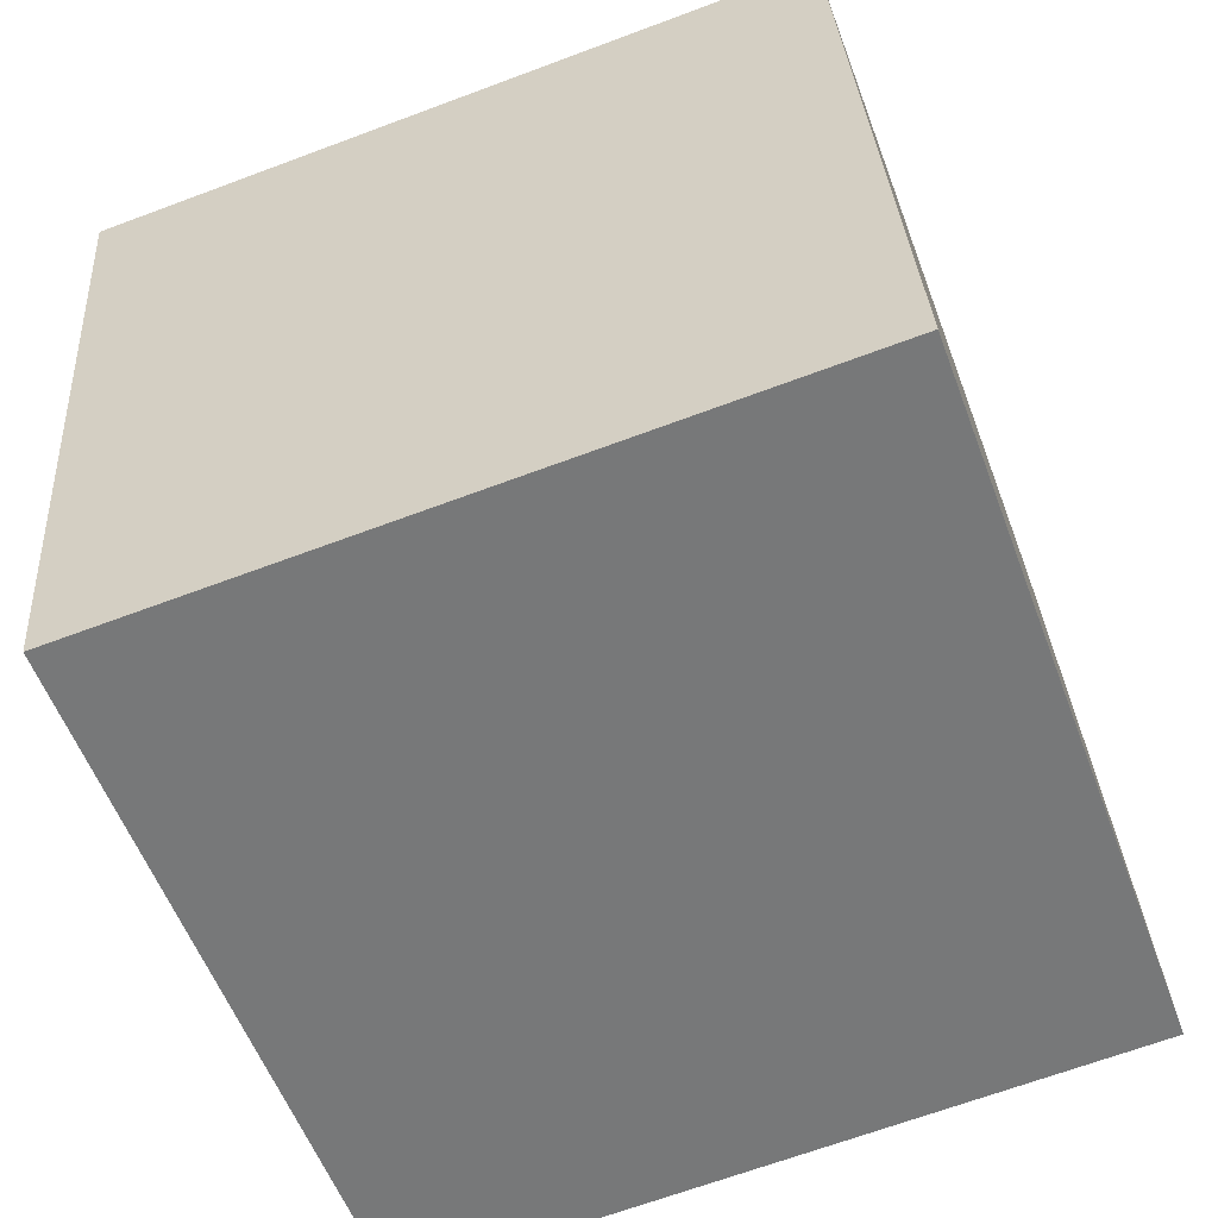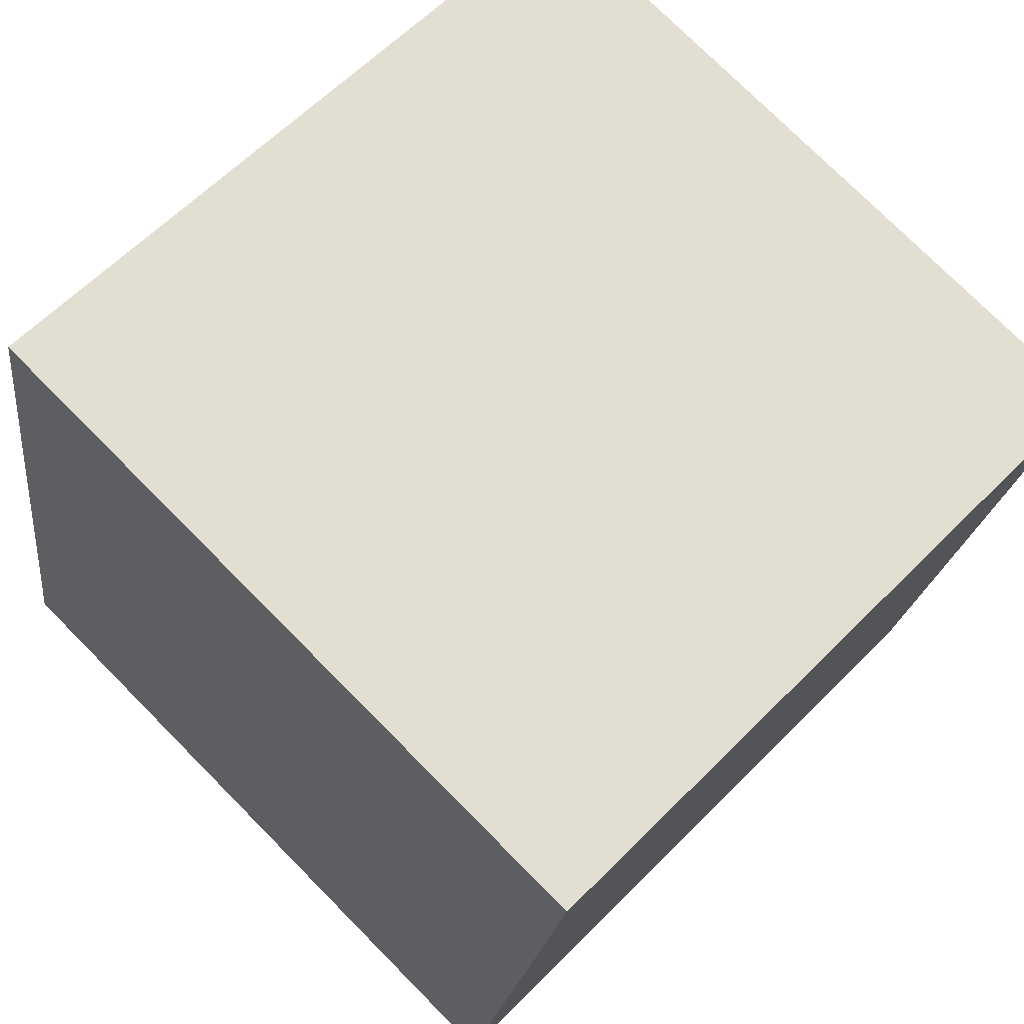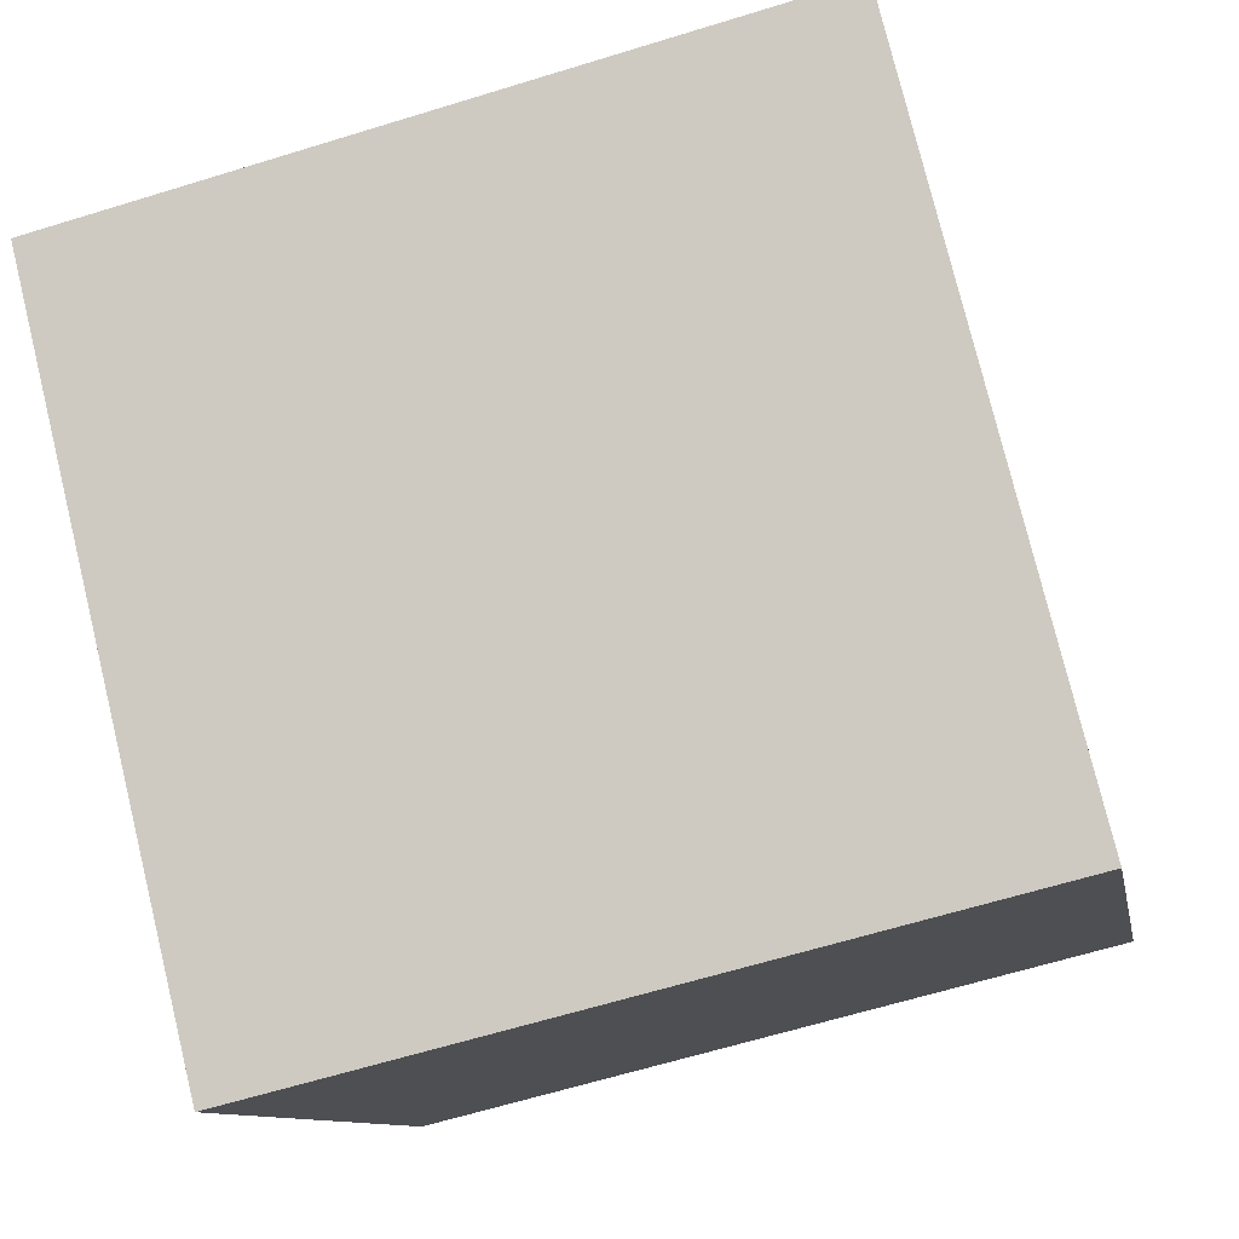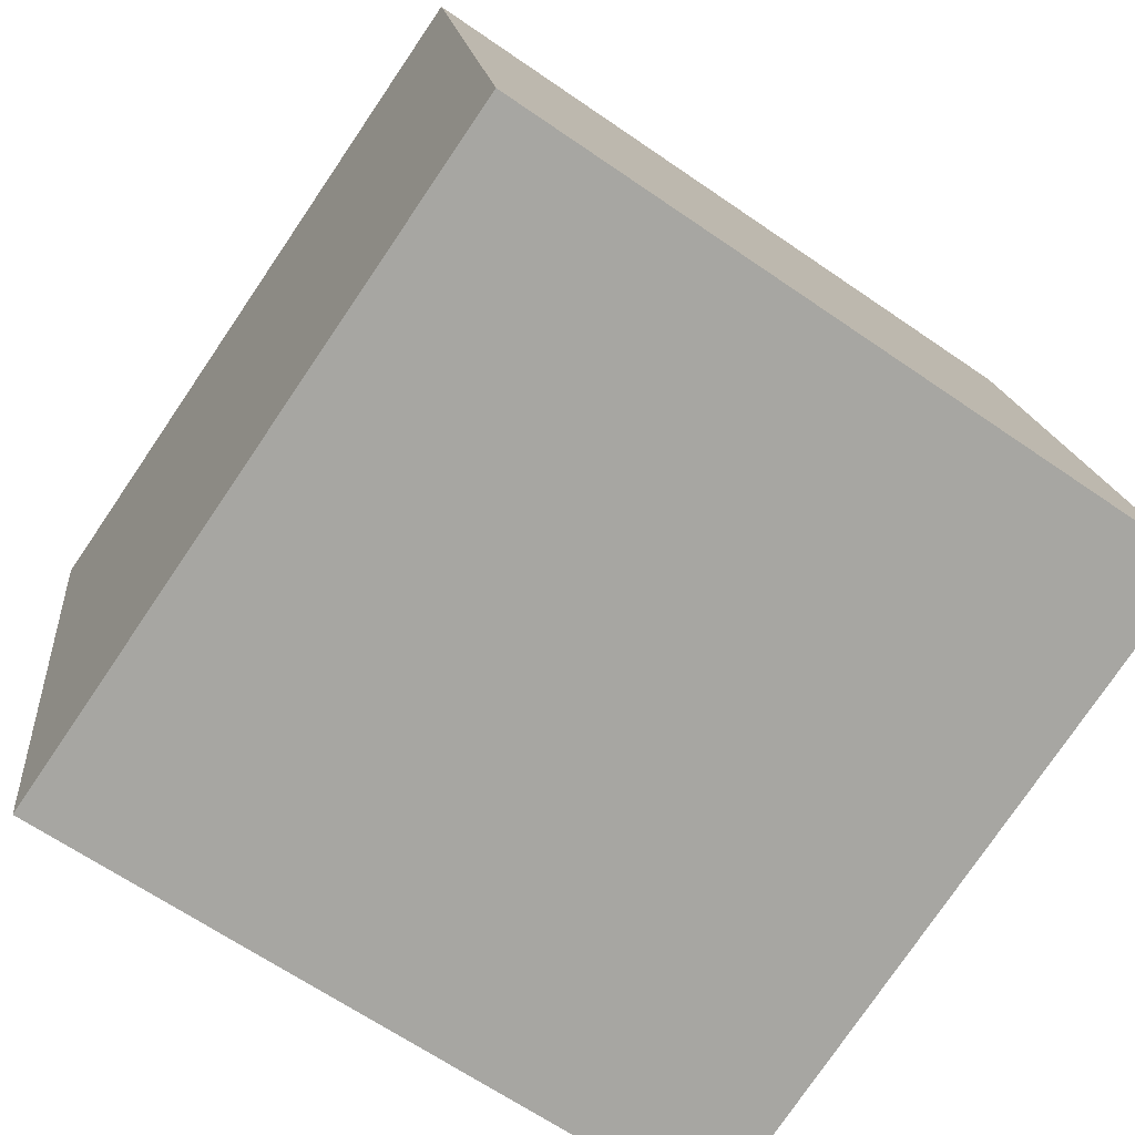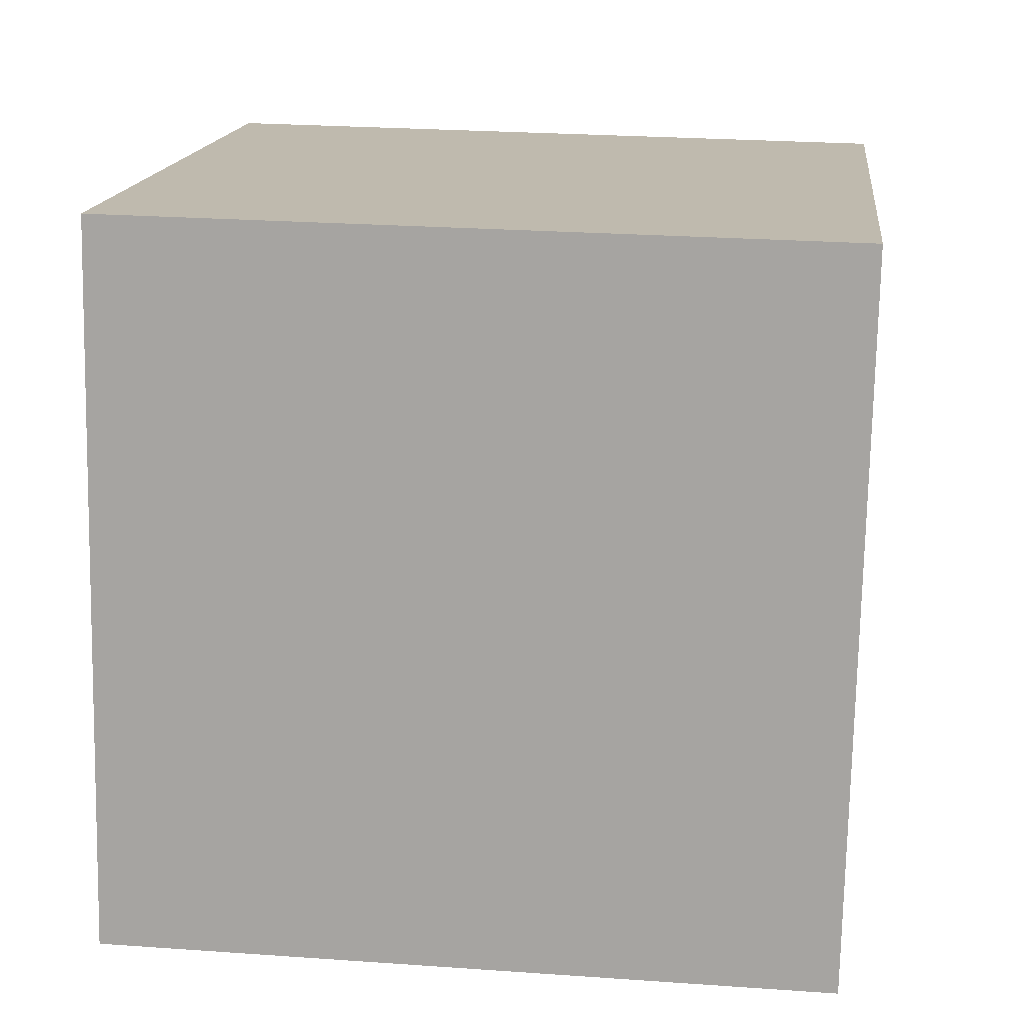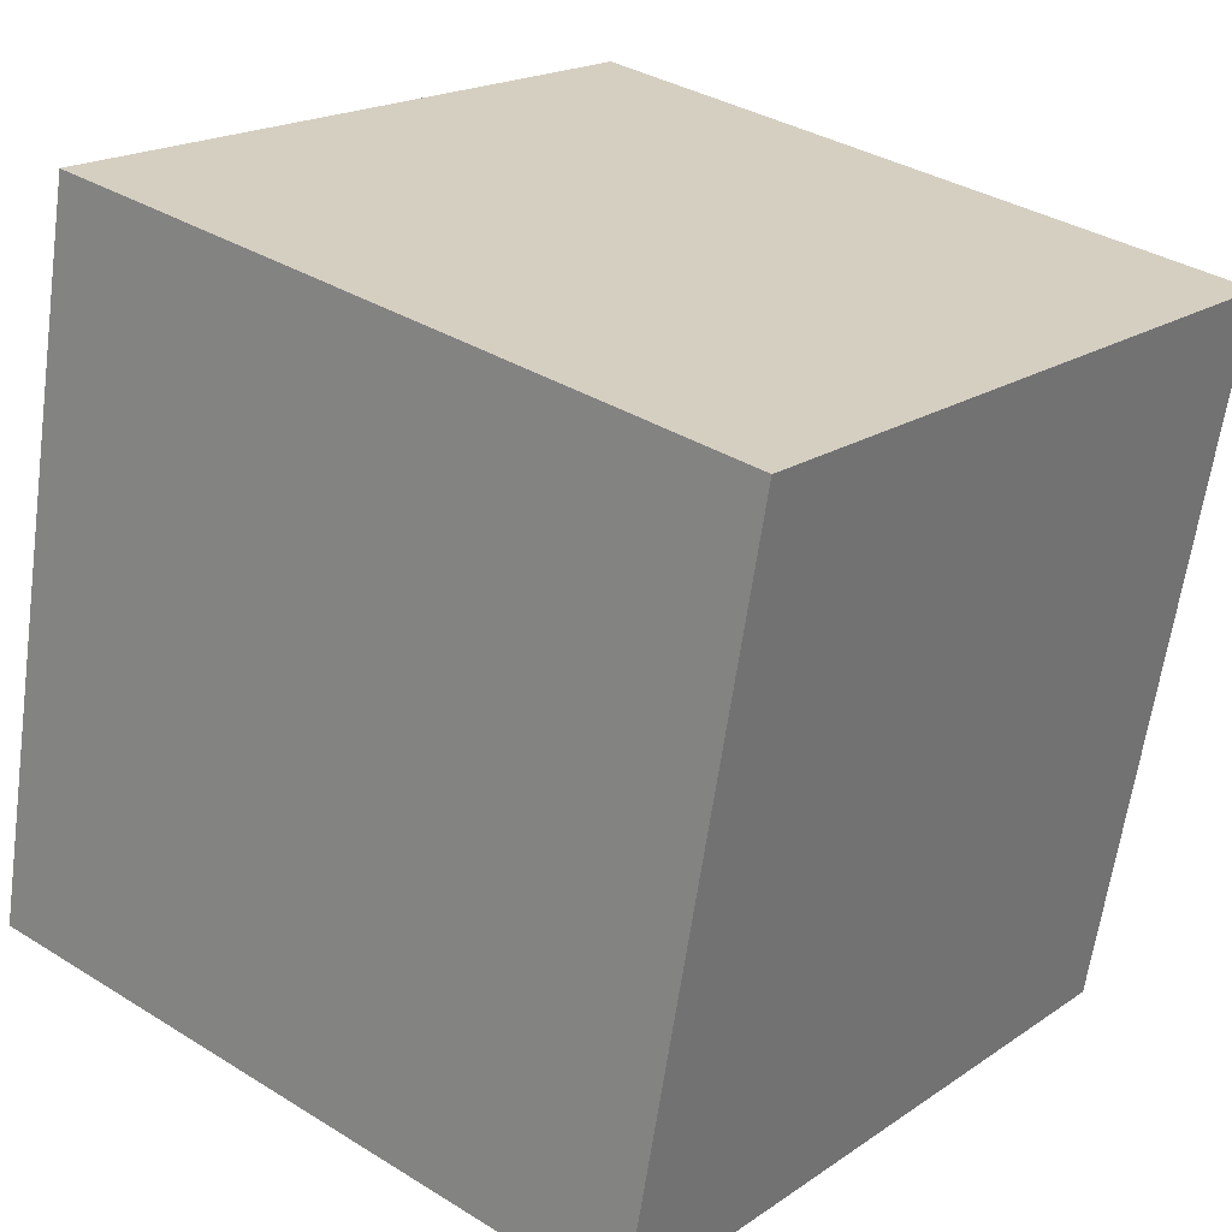
<metadata>
{"format":"obj","ext":"obj","renderer":"f3d","projection":"perspective","resolution":1024,"background":"white","views":[{"elev":-66.8,"azim":20.8,"up":"+Z"},{"elev":61.3,"azim":-45.7,"up":"+Y"},{"elev":77.4,"azim":76.3,"up":"+Y"},{"elev":-65.1,"azim":145.4,"up":"+Z"},{"elev":25.7,"azim":-173.3,"up":"+Z"},{"elev":19.0,"azim":-51.6,"up":"+Z"}]}
</metadata>
<code>
v 0.7207 0.3501 -0.3127
v 0.719 0.7435 -0.2408
v 0.7193 0.6716 0.1527
v 0.7207 0.3501 -0.3127
v 0.7193 0.6716 0.1527
v 0.721 0.2781 0.08078
v 0.3207 0.3484 -0.3127
v 0.321 0.2765 0.08078
v 0.3193 0.6699 0.1527
v 0.3207 0.3484 -0.3127
v 0.3193 0.6699 0.1527
v 0.319 0.7419 -0.2408
v 0.7207 0.3501 -0.3127
v 0.3207 0.3484 -0.3127
v 0.319 0.7419 -0.2408
v 0.7207 0.3501 -0.3127
v 0.319 0.7419 -0.2408
v 0.719 0.7435 -0.2408
v 0.719 0.7435 -0.2408
v 0.319 0.7419 -0.2408
v 0.3193 0.6699 0.1527
v 0.719 0.7435 -0.2408
v 0.3193 0.6699 0.1527
v 0.7193 0.6716 0.1527
v 0.7193 0.6716 0.1527
v 0.3193 0.6699 0.1527
v 0.321 0.2765 0.08078
v 0.7193 0.6716 0.1527
v 0.321 0.2765 0.08078
v 0.721 0.2781 0.08078
v 0.3207 0.3484 -0.3127
v 0.7207 0.3501 -0.3127
v 0.721 0.2781 0.08078
v 0.3207 0.3484 -0.3127
v 0.721 0.2781 0.08078
v 0.321 0.2765 0.08078
f 1 2 3
f 4 5 6
f 7 8 9
f 10 11 12
f 13 14 15
f 16 17 18
f 19 20 21
f 22 23 24
f 25 26 27
f 28 29 30
f 31 32 33
f 34 35 36

</code>
